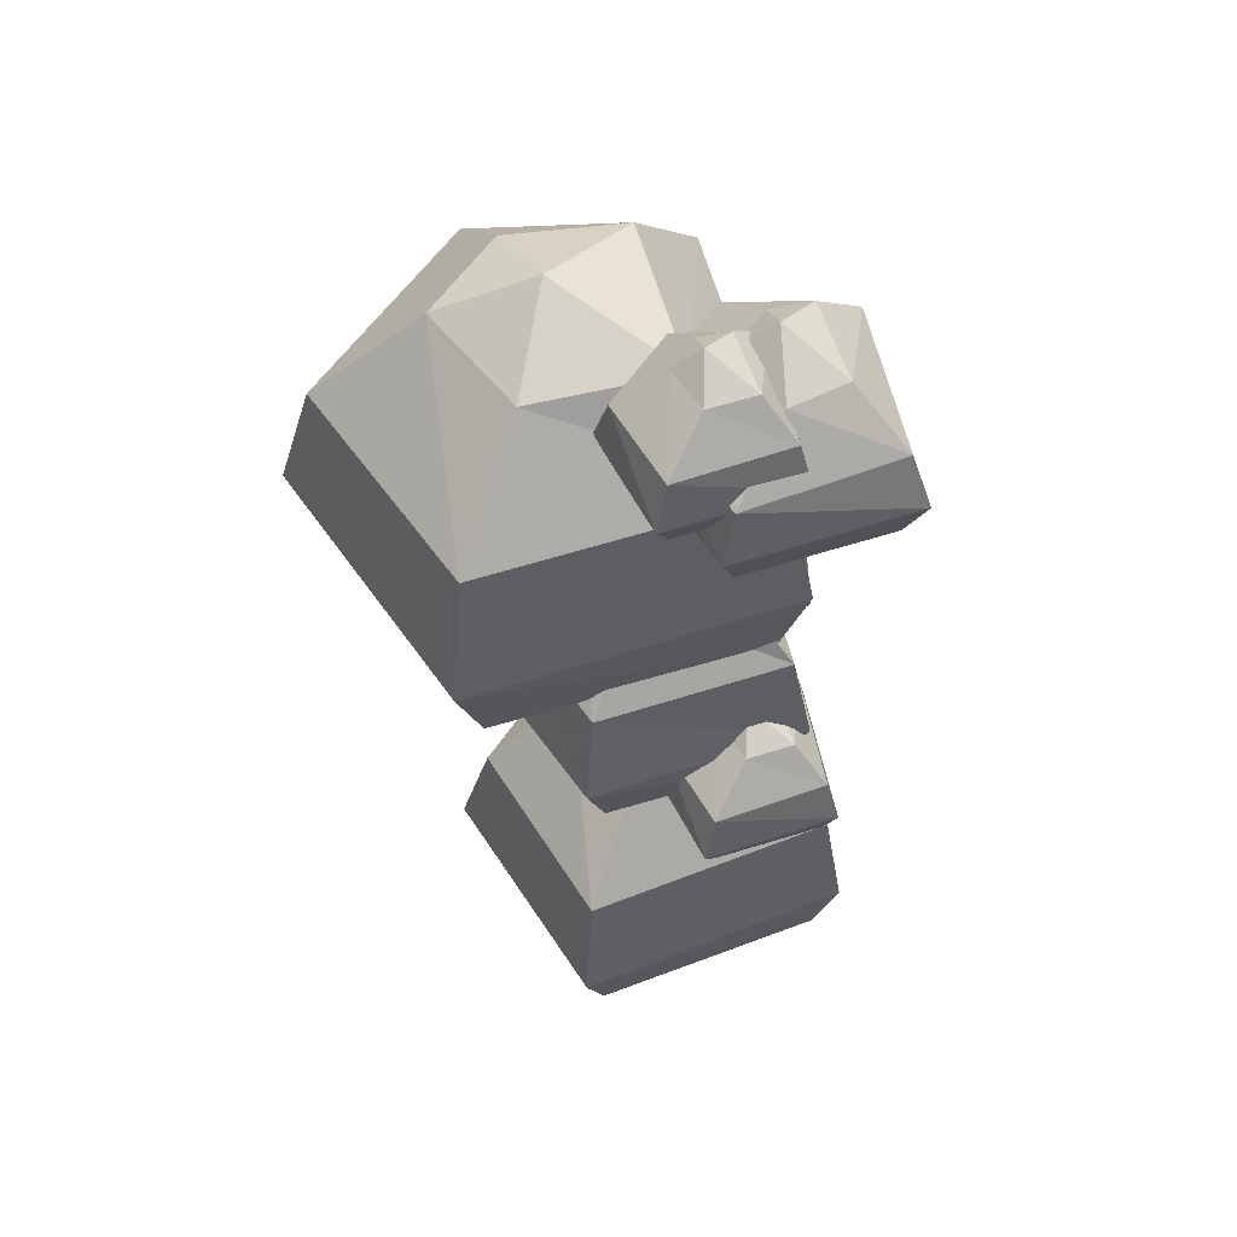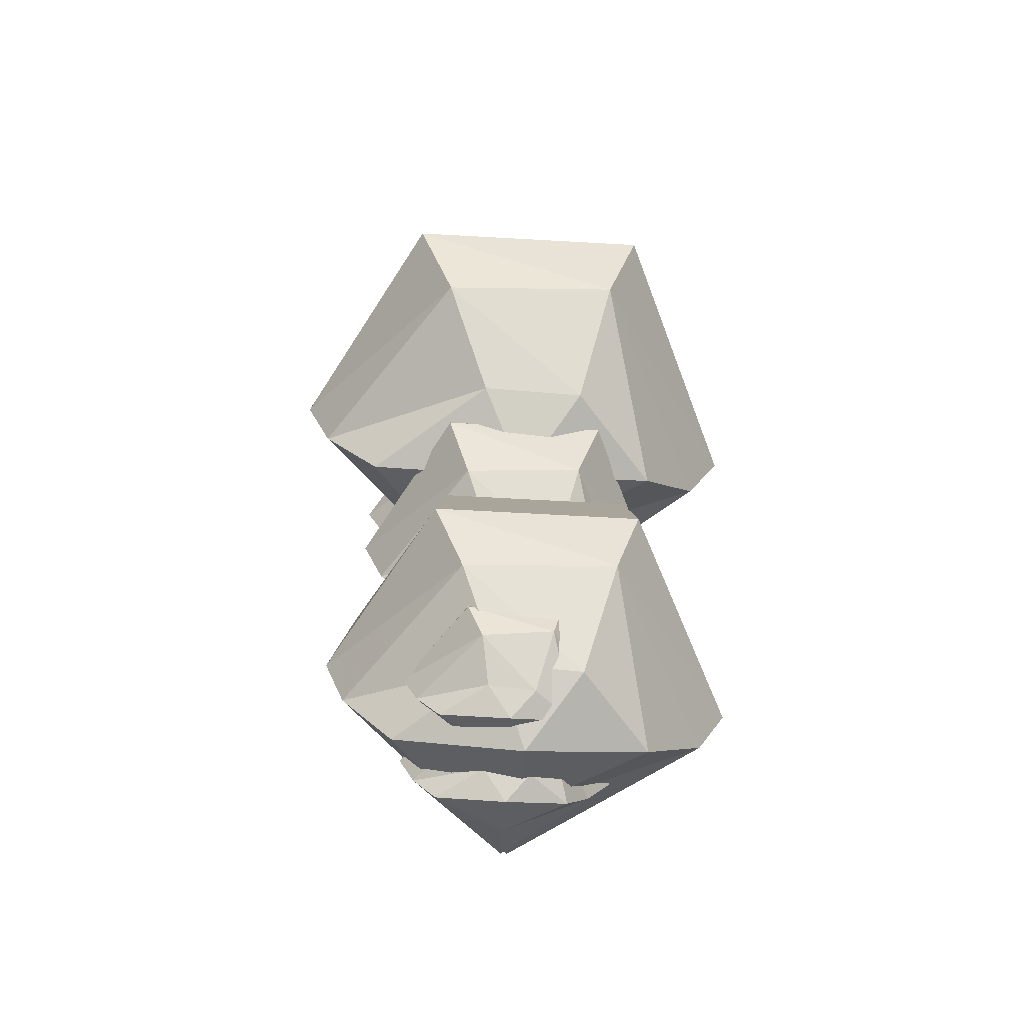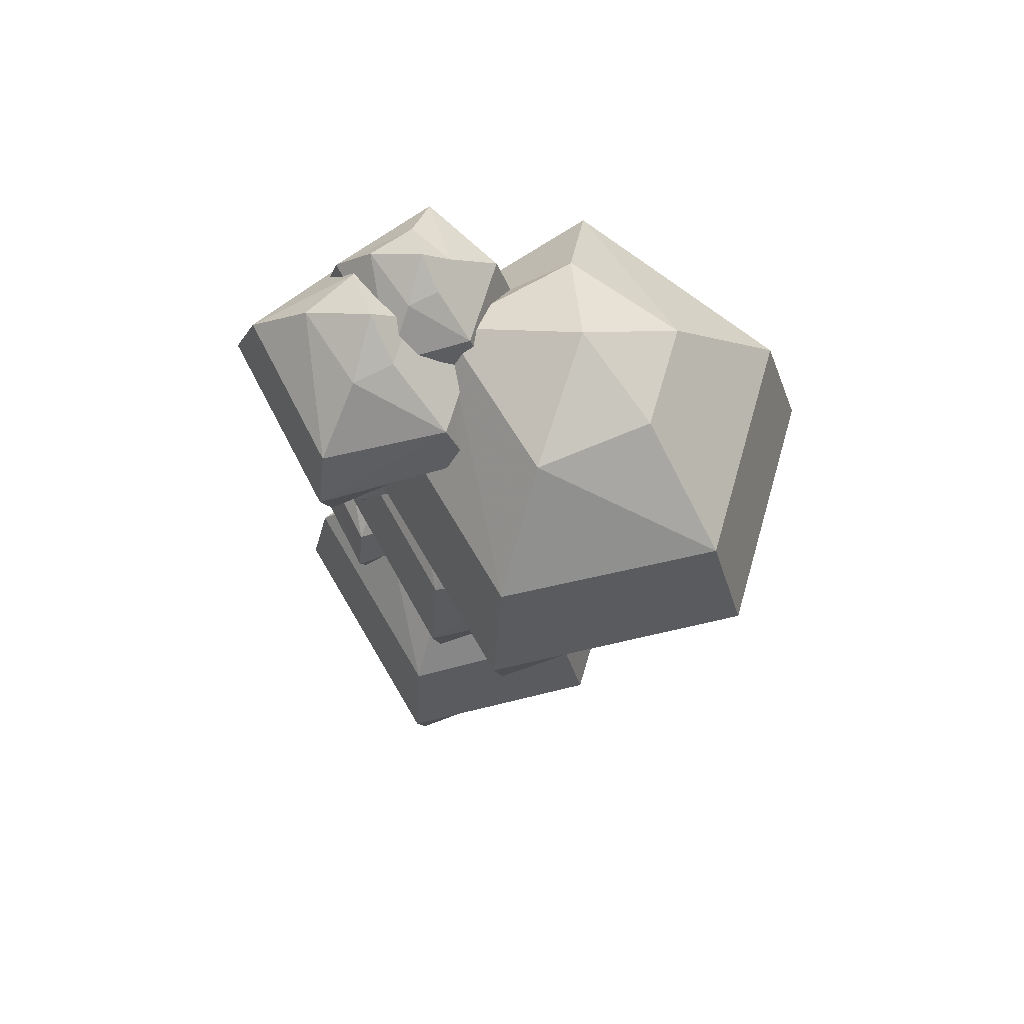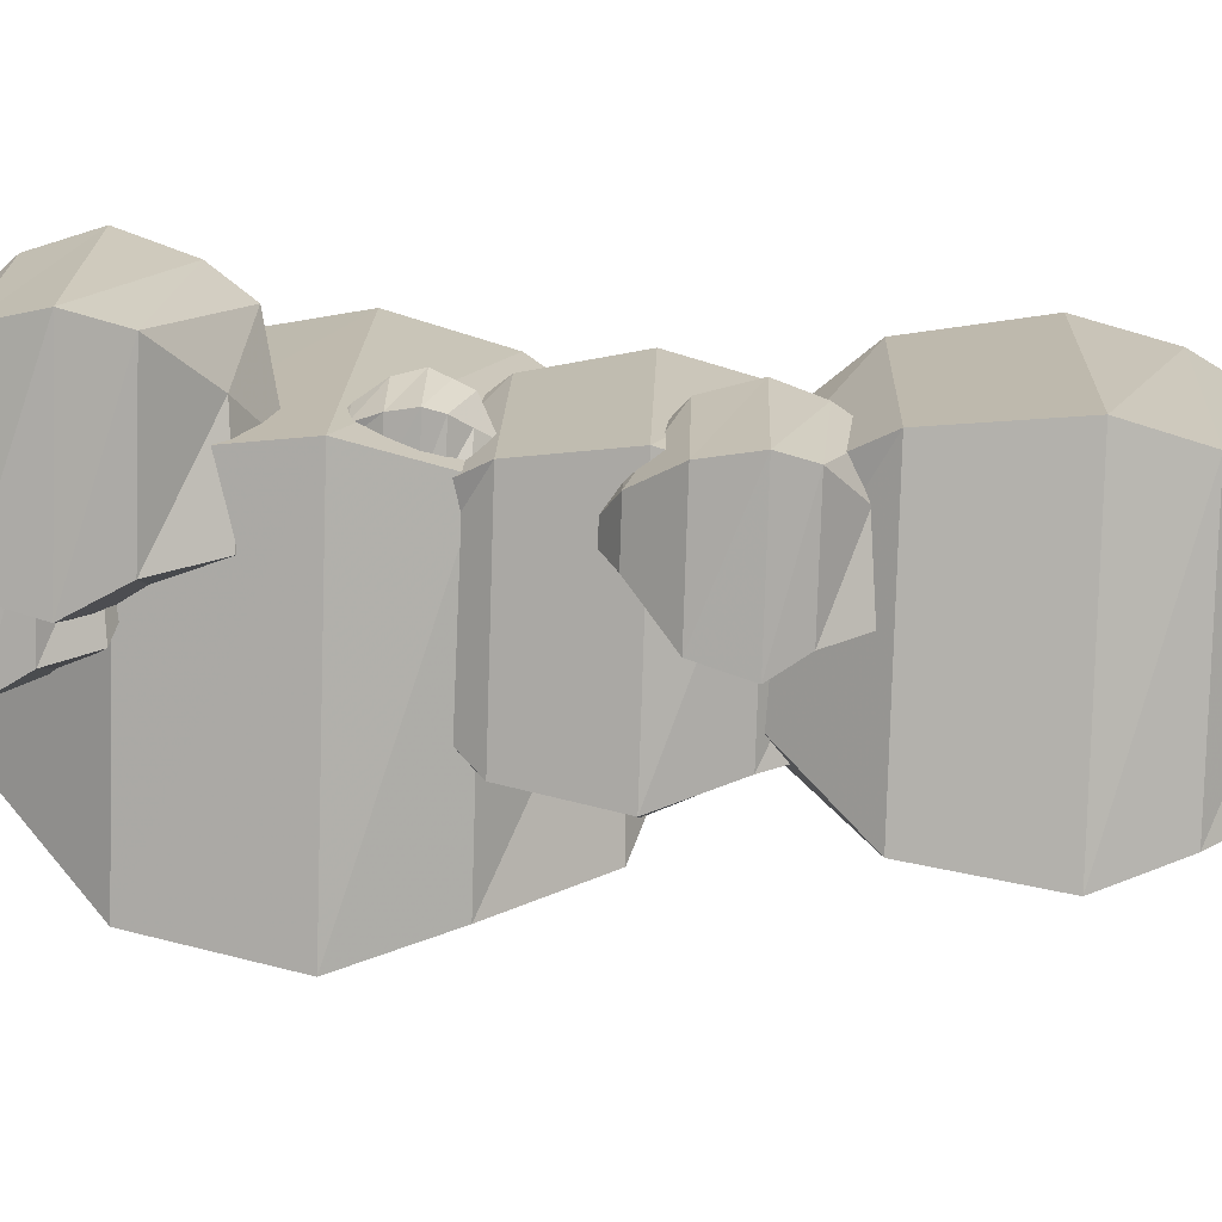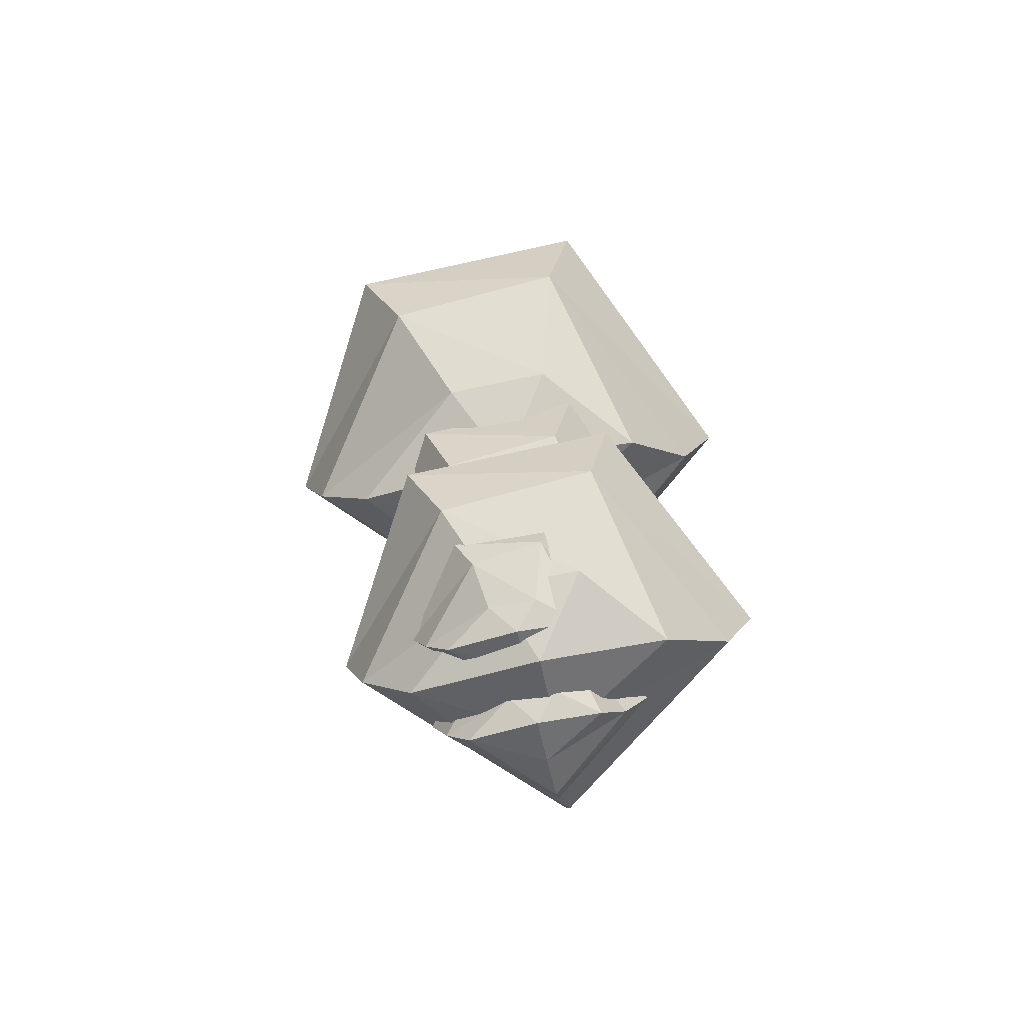
<metadata>
{"format":"obj","ext":"obj","renderer":"f3d","projection":"perspective","resolution":1024,"background":"white","views":[{"elev":54.2,"azim":122.2,"up":"+Z"},{"elev":-67.8,"azim":-3.2,"up":"+Z"},{"elev":65.5,"azim":-73.8,"up":"+Z"},{"elev":62.9,"azim":92.3,"up":"+Y"},{"elev":-78.8,"azim":12.2,"up":"+Z"}]}
</metadata>
<code>
v 0.8047 -0.01562 -0.1484
v 0.8281 0 -0.1094
v 0.7812 -0.09375 -0.1094
v 0.7656 -0.04688 -0.1484
v 0.7422 -0.02344 -0.1641
v 0.7422 0.02344 -0.1406
v 0.7422 0.07031 -0.1094
v 0.8516 0 -0.07812
v 0.7891 -0.1016 -0.07812
v 0.6953 -0.1016 -0.07812
v 0.7109 -0.08594 -0.1094
v 0.7188 -0.04688 -0.1406
v 0.6719 -0.01562 -0.1484
v 0.6484 -0.01562 -0.1172
v 0.7422 0.08594 -0.07812
v 0.8359 0 -0.03125
v 0.7891 -0.08594 -0.03125
v 0.6953 -0.08594 -0.03125
v 0.6328 -0.01562 -0.07812
v 0.7422 0.07031 -0.03125
v 0.7812 0 0.007812
v 0.7578 -0.04688 0.007812
v 0.7188 -0.04688 0.007812
v 0.6953 -0.02344 0.007812
v 0.6484 -0.01562 -0.03125
v 0.7422 0.03125 0.007812
v 0.7422 -0.02344 0.03125
v 0.6953 -0.03125 0.1016
v 0.7031 -0.03125 0.1172
v 0.6797 -0.07031 0.1172
v 0.6719 -0.04688 0.1016
v 0.6719 -0.03906 0.08594
v 0.6719 -0.02344 0.1016
v 0.6719 -0.007812 0.1172
v 0.7109 -0.03125 0.1328
v 0.6875 -0.07031 0.1328
v 0.6484 -0.07031 0.1328
v 0.6562 -0.0625 0.1172
v 0.6641 -0.04688 0.1016
v 0.6406 -0.03125 0.1016
v 0.6328 -0.03125 0.1172
v 0.6719 0 0.1328
v 0.7031 -0.03125 0.1562
v 0.6875 -0.0625 0.1562
v 0.6484 -0.0625 0.1562
v 0.625 -0.03125 0.1328
v 0.6719 -0.007812 0.1562
v 0.6797 -0.03125 0.1797
v 0.6719 -0.04688 0.1797
v 0.6641 -0.04688 0.1797
v 0.6484 -0.03906 0.1797
v 0.6328 -0.03125 0.1562
v 0.6719 -0.02344 0.1797
v 0.6719 -0.03906 0.1953
v 0.8047 -0.07812 0.3203
v 0.8281 -0.0625 0.3594
v 0.7812 -0.1562 0.3594
v 0.7656 -0.1094 0.3203
v 0.7422 -0.08594 0.3047
v 0.7422 -0.03906 0.3281
v 0.7422 0.007812 0.3594
v 0.8516 -0.0625 0.3906
v 0.7891 -0.1641 0.3906
v 0.6953 -0.1641 0.3906
v 0.7109 -0.1484 0.3594
v 0.7188 -0.1094 0.3281
v 0.6719 -0.07812 0.3203
v 0.6484 -0.07812 0.3516
v 0.7422 0.02344 0.3906
v 0.8359 -0.0625 0.4375
v 0.7891 -0.1484 0.4375
v 0.6953 -0.1484 0.4375
v 0.6328 -0.07812 0.3906
v 0.7422 0.007812 0.4375
v 0.7812 -0.0625 0.4766
v 0.7578 -0.1094 0.4766
v 0.7188 -0.1094 0.4766
v 0.6953 -0.08594 0.4766
v 0.6484 -0.07812 0.4375
v 0.7422 -0.03125 0.4766
v 0.7422 -0.08594 0.5
v 0.8672 -0.2422 0
v 0.9297 -0.1953 0.09375
v 0.8125 -0.4453 0.09375
v 0.7812 -0.3438 0
v 0.7188 -0.2578 -0.04688
v 0.7188 -0.1484 0.007812
v 0.7109 -0.01562 0.09375
v 0.9688 -0.1953 0.1875
v 0.8438 -0.4766 0.1875
v 0.5859 -0.4766 0.1875
v 0.625 -0.4375 0.09375
v 0.6719 -0.3438 0.007812
v 0.5469 -0.2422 0
v 0.4844 -0.2422 0.08594
v 0.7031 0.01562 0.1875
v 0.9375 -0.2031 0.3203
v 0.8359 -0.4375 0.3203
v 0.5938 -0.4375 0.3203
v 0.4531 -0.2422 0.1875
v 0.7031 -0.01562 0.3203
v 0.8203 -0.2188 0.4219
v 0.7734 -0.3438 0.4219
v 0.6641 -0.3438 0.4219
v 0.5859 -0.25 0.4219
v 0.4844 -0.2422 0.3203
v 0.7109 -0.1172 0.4219
v 0.7188 -0.2578 0.4688
v 0.8203 -0.1406 -0.1484
v 0.8594 -0.1094 -0.07812
v 0.7812 -0.2812 -0.07812
v 0.7578 -0.2109 -0.1484
v 0.7188 -0.1484 -0.1875
v 0.7188 -0.07812 -0.1406
v 0.7188 0.007812 -0.07812
v 0.8906 -0.1094 -0.007812
v 0.8047 -0.3047 -0.007812
v 0.6328 -0.3047 -0.007812
v 0.6562 -0.2734 -0.07812
v 0.6875 -0.2109 -0.1406
v 0.6016 -0.1406 -0.1484
v 0.5625 -0.1406 -0.08594
v 0.7109 0.03125 -0.007812
v 0.8672 -0.1172 0.08594
v 0.7969 -0.2734 0.08594
v 0.6328 -0.2734 0.08594
v 0.5391 -0.1406 -0.007812
v 0.7109 0.007812 0.08594
v 0.7812 -0.125 0.1641
v 0.75 -0.2109 0.1641
v 0.6875 -0.2109 0.1641
v 0.6328 -0.1484 0.1641
v 0.5625 -0.1406 0.08594
v 0.7188 -0.05469 0.1641
v 0.7188 -0.1484 0.1953
v 0.8516 -0.1172 -0.4297
v 0.9141 -0.07812 -0.3438
v 0.8125 -0.2812 -0.3438
v 0.7812 -0.2031 -0.4297
v 0.7266 -0.1328 -0.4688
v 0.7266 -0.03906 -0.4219
v 0.7188 0.0625 -0.3438
v 0.9453 -0.07812 -0.2734
v 0.8359 -0.3047 -0.2734
v 0.625 -0.3047 -0.2734
v 0.6562 -0.2734 -0.3438
v 0.6953 -0.2031 -0.4219
v 0.5938 -0.1172 -0.4297
v 0.5391 -0.1172 -0.3516
v 0.7109 0.08594 -0.2734
v 0.9219 -0.08594 -0.1562
v 0.8281 -0.2734 -0.1562
v 0.6328 -0.2734 -0.1562
v 0.5156 -0.1172 -0.2734
v 0.7109 0.0625 -0.1562
v 0.8125 -0.1016 -0.0625
v 0.7734 -0.2031 -0.0625
v 0.6875 -0.2031 -0.0625
v 0.625 -0.125 -0.0625
v 0.5391 -0.1172 -0.1562
v 0.7188 -0.01562 -0.0625
v 0.7266 -0.1328 -0.02344
v 0.7734 -0.0625 -0.4453
v 0.7969 -0.04688 -0.4062
v 0.75 -0.1406 -0.4062
v 0.7344 -0.09375 -0.4453
v 0.7109 -0.07031 -0.4609
v 0.7109 -0.02344 -0.4375
v 0.7109 0.02344 -0.4062
v 0.8203 -0.04688 -0.375
v 0.7578 -0.1484 -0.375
v 0.6641 -0.1484 -0.375
v 0.6797 -0.1328 -0.4062
v 0.6875 -0.09375 -0.4375
v 0.6406 -0.0625 -0.4453
v 0.6172 -0.0625 -0.4141
v 0.7109 0.03906 -0.375
v 0.8047 -0.04688 -0.3281
v 0.7578 -0.1328 -0.3281
v 0.6641 -0.1328 -0.3281
v 0.6016 -0.0625 -0.375
v 0.7109 0.02344 -0.3281
v 0.75 -0.04688 -0.2891
v 0.7266 -0.09375 -0.2891
v 0.6875 -0.09375 -0.2891
v 0.6641 -0.07031 -0.2891
v 0.6172 -0.0625 -0.3281
v 0.7109 -0.01562 -0.2891
v 0.7109 -0.07031 -0.2656
v 0.7734 -0.1562 -0.4453
v 0.7969 -0.1406 -0.4062
v 0.75 -0.2344 -0.4062
v 0.7344 -0.1875 -0.4453
v 0.7109 -0.1641 -0.4609
v 0.7109 -0.1172 -0.4375
v 0.7109 -0.07031 -0.4062
v 0.8203 -0.1406 -0.375
v 0.7578 -0.2422 -0.375
v 0.6641 -0.2422 -0.375
v 0.6797 -0.2266 -0.4062
v 0.6875 -0.1875 -0.4375
v 0.6406 -0.1562 -0.4453
v 0.6172 -0.1562 -0.4141
v 0.7109 -0.05469 -0.375
v 0.8047 -0.1406 -0.3281
v 0.7578 -0.2266 -0.3281
v 0.6641 -0.2266 -0.3281
v 0.6016 -0.1562 -0.375
v 0.7109 -0.07031 -0.3281
v 0.75 -0.1406 -0.2891
v 0.7266 -0.1875 -0.2891
v 0.6875 -0.1875 -0.2891
v 0.6641 -0.1641 -0.2891
v 0.6172 -0.1562 -0.3281
v 0.7109 -0.1094 -0.2891
v 0.7109 -0.1641 -0.2656
v 0.7578 -0.03906 0.2422
v 0.7891 -0.01562 0.2969
v 0.7266 -0.1562 0.2969
v 0.7188 -0.09375 0.2422
v 0.6719 -0.05469 0.2188
v 0.6719 0.007812 0.25
v 0.6719 0.07812 0.2969
v 0.8203 -0.01562 0.3438
v 0.7344 -0.1719 0.3438
v 0.6094 -0.1719 0.3438
v 0.6328 -0.1484 0.2969
v 0.6406 -0.08594 0.25
v 0.5781 -0.03906 0.2422
v 0.5469 -0.03906 0.2812
v 0.6719 0.1016 0.3438
v 0.8047 -0.01562 0.3984
v 0.7344 -0.1484 0.3984
v 0.6094 -0.1484 0.3984
v 0.5234 -0.03906 0.3438
v 0.6719 0.07812 0.3984
v 0.7266 -0.01562 0.4531
v 0.6953 -0.08594 0.4531
v 0.6406 -0.08594 0.4531
v 0.6094 -0.05469 0.4531
v 0.5469 -0.03906 0.3984
v 0.6719 0.01562 0.4531
v 0.6719 -0.05469 0.4844
f 1 2 3
f 1 3 4
f 1 4 5
f 1 5 6
f 1 6 2
f 2 6 7
f 2 7 8
f 2 8 3
f 3 8 9
f 3 9 10
f 3 10 11
f 3 11 4
f 4 11 12
f 4 12 5
f 5 12 13
f 5 13 6
f 6 13 7
f 7 13 14
f 7 14 15
f 7 15 8
f 8 15 16
f 8 16 17
f 8 17 9
f 9 17 18
f 9 18 10
f 10 18 19
f 10 19 11
f 11 19 14
f 11 14 12
f 12 14 13
f 15 14 19
f 15 19 20
f 15 20 16
f 16 20 21
f 16 21 22
f 16 22 17
f 17 22 23
f 17 23 18
f 18 23 24
f 18 24 25
f 18 25 19
f 19 25 20
f 20 25 26
f 20 26 21
f 21 26 27
f 21 27 22
f 22 27 23
f 23 27 24
f 24 27 26
f 24 26 25
f 28 29 30
f 28 30 31
f 28 31 32
f 28 32 33
f 28 33 29
f 29 33 34
f 29 34 35
f 29 35 30
f 30 35 36
f 30 36 37
f 30 37 38
f 30 38 31
f 31 38 39
f 31 39 32
f 32 39 40
f 32 40 33
f 33 40 34
f 34 40 41
f 34 41 42
f 34 42 35
f 35 42 43
f 35 43 44
f 35 44 36
f 36 44 45
f 36 45 37
f 37 45 46
f 37 46 38
f 38 46 41
f 38 41 39
f 39 41 40
f 42 41 46
f 42 46 47
f 42 47 43
f 43 47 48
f 43 48 49
f 43 49 44
f 44 49 50
f 44 50 45
f 45 50 51
f 45 51 52
f 45 52 46
f 46 52 47
f 47 52 53
f 47 53 48
f 48 53 54
f 48 54 49
f 49 54 50
f 50 54 51
f 51 54 53
f 51 53 52
f 55 56 57
f 55 57 58
f 55 58 59
f 55 59 60
f 55 60 56
f 56 60 61
f 56 61 62
f 56 62 57
f 57 62 63
f 57 63 64
f 57 64 65
f 57 65 58
f 58 65 66
f 58 66 59
f 59 66 67
f 59 67 60
f 60 67 61
f 61 67 68
f 61 68 69
f 61 69 62
f 62 69 70
f 62 70 71
f 62 71 63
f 63 71 72
f 63 72 64
f 64 72 73
f 64 73 65
f 65 73 68
f 65 68 66
f 66 68 67
f 69 68 73
f 69 73 74
f 69 74 70
f 70 74 75
f 70 75 76
f 70 76 71
f 71 76 77
f 71 77 72
f 72 77 78
f 72 78 79
f 72 79 73
f 73 79 74
f 74 79 80
f 74 80 75
f 75 80 81
f 75 81 76
f 76 81 77
f 77 81 78
f 78 81 80
f 78 80 79
f 82 83 84
f 82 84 85
f 82 85 86
f 82 86 87
f 82 87 83
f 83 87 88
f 83 88 89
f 83 89 84
f 84 89 90
f 84 90 91
f 84 91 92
f 84 92 85
f 85 92 93
f 85 93 86
f 86 93 94
f 86 94 87
f 87 94 88
f 88 94 95
f 88 95 96
f 88 96 89
f 89 96 97
f 89 97 98
f 89 98 90
f 90 98 99
f 90 99 91
f 91 99 100
f 91 100 92
f 92 100 95
f 92 95 93
f 93 95 94
f 96 95 100
f 96 100 101
f 96 101 97
f 97 101 102
f 97 102 103
f 97 103 98
f 98 103 104
f 98 104 99
f 99 104 105
f 99 105 106
f 99 106 100
f 100 106 101
f 101 106 107
f 101 107 102
f 102 107 108
f 102 108 103
f 103 108 104
f 104 108 105
f 105 108 107
f 105 107 106
f 109 110 111
f 109 111 112
f 109 112 113
f 109 113 114
f 109 114 110
f 110 114 115
f 110 115 116
f 110 116 111
f 111 116 117
f 111 117 118
f 111 118 119
f 111 119 112
f 112 119 120
f 112 120 113
f 113 120 121
f 113 121 114
f 114 121 115
f 115 121 122
f 115 122 123
f 115 123 116
f 116 123 124
f 116 124 125
f 116 125 117
f 117 125 126
f 117 126 118
f 118 126 127
f 118 127 119
f 119 127 122
f 119 122 120
f 120 122 121
f 123 122 127
f 123 127 128
f 123 128 124
f 124 128 129
f 124 129 130
f 124 130 125
f 125 130 131
f 125 131 126
f 126 131 132
f 126 132 133
f 126 133 127
f 127 133 128
f 128 133 134
f 128 134 129
f 129 134 135
f 129 135 130
f 130 135 131
f 131 135 132
f 132 135 134
f 132 134 133
f 136 137 138
f 136 138 139
f 136 139 140
f 136 140 141
f 136 141 137
f 137 141 142
f 137 142 143
f 137 143 138
f 138 143 144
f 138 144 145
f 138 145 146
f 138 146 139
f 139 146 147
f 139 147 140
f 140 147 148
f 140 148 141
f 141 148 142
f 142 148 149
f 142 149 150
f 142 150 143
f 143 150 151
f 143 151 152
f 143 152 144
f 144 152 153
f 144 153 145
f 145 153 154
f 145 154 146
f 146 154 149
f 146 149 147
f 147 149 148
f 150 149 154
f 150 154 155
f 150 155 151
f 151 155 156
f 151 156 157
f 151 157 152
f 152 157 158
f 152 158 153
f 153 158 159
f 153 159 160
f 153 160 154
f 154 160 155
f 155 160 161
f 155 161 156
f 156 161 162
f 156 162 157
f 157 162 158
f 158 162 159
f 159 162 161
f 159 161 160
f 163 164 165
f 163 165 166
f 163 166 167
f 163 167 168
f 163 168 164
f 164 168 169
f 164 169 170
f 164 170 165
f 165 170 171
f 165 171 172
f 165 172 173
f 165 173 166
f 166 173 174
f 166 174 167
f 167 174 175
f 167 175 168
f 168 175 169
f 169 175 176
f 169 176 177
f 169 177 170
f 170 177 178
f 170 178 179
f 170 179 171
f 171 179 180
f 171 180 172
f 172 180 181
f 172 181 173
f 173 181 176
f 173 176 174
f 174 176 175
f 177 176 181
f 177 181 182
f 177 182 178
f 178 182 183
f 178 183 184
f 178 184 179
f 179 184 185
f 179 185 180
f 180 185 186
f 180 186 187
f 180 187 181
f 181 187 182
f 182 187 188
f 182 188 183
f 183 188 189
f 183 189 184
f 184 189 185
f 185 189 186
f 186 189 188
f 186 188 187
f 190 191 192
f 190 192 193
f 190 193 194
f 190 194 195
f 190 195 191
f 191 195 196
f 191 196 197
f 191 197 192
f 192 197 198
f 192 198 199
f 192 199 200
f 192 200 193
f 193 200 201
f 193 201 194
f 194 201 202
f 194 202 195
f 195 202 196
f 196 202 203
f 196 203 204
f 196 204 197
f 197 204 205
f 197 205 206
f 197 206 198
f 198 206 207
f 198 207 199
f 199 207 208
f 199 208 200
f 200 208 203
f 200 203 201
f 201 203 202
f 204 203 208
f 204 208 209
f 204 209 205
f 205 209 210
f 205 210 211
f 205 211 206
f 206 211 212
f 206 212 207
f 207 212 213
f 207 213 214
f 207 214 208
f 208 214 209
f 209 214 215
f 209 215 210
f 210 215 216
f 210 216 211
f 211 216 212
f 212 216 213
f 213 216 215
f 213 215 214
f 217 218 219
f 217 219 220
f 217 220 221
f 217 221 222
f 217 222 218
f 218 222 223
f 218 223 224
f 218 224 219
f 219 224 225
f 219 225 226
f 219 226 227
f 219 227 220
f 220 227 228
f 220 228 221
f 221 228 229
f 221 229 222
f 222 229 223
f 223 229 230
f 223 230 231
f 223 231 224
f 224 231 232
f 224 232 233
f 224 233 225
f 225 233 234
f 225 234 226
f 226 234 235
f 226 235 227
f 227 235 230
f 227 230 228
f 228 230 229
f 231 230 235
f 231 235 236
f 231 236 232
f 232 236 237
f 232 237 238
f 232 238 233
f 233 238 239
f 233 239 234
f 234 239 240
f 234 240 241
f 234 241 235
f 235 241 236
f 236 241 242
f 236 242 237
f 237 242 243
f 237 243 238
f 238 243 239
f 239 243 240
f 240 243 242
f 240 242 241

</code>
